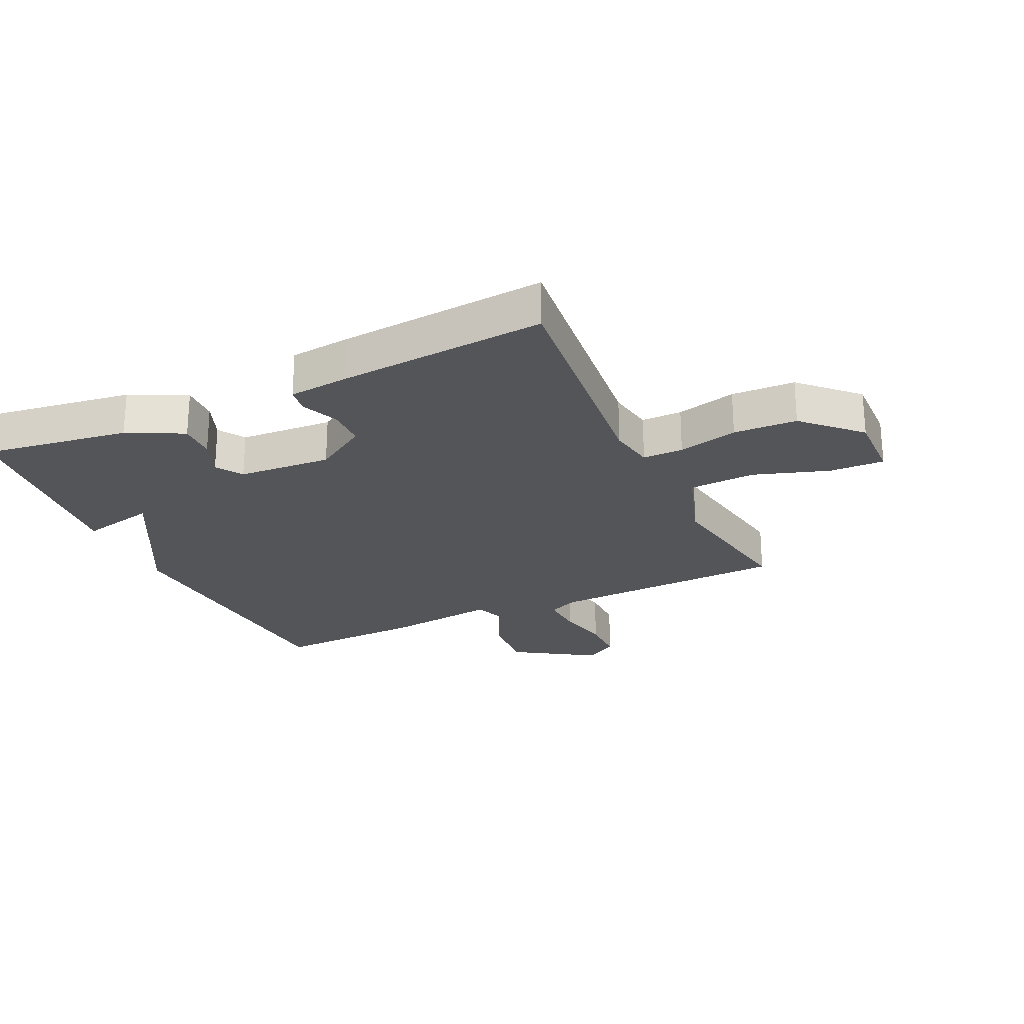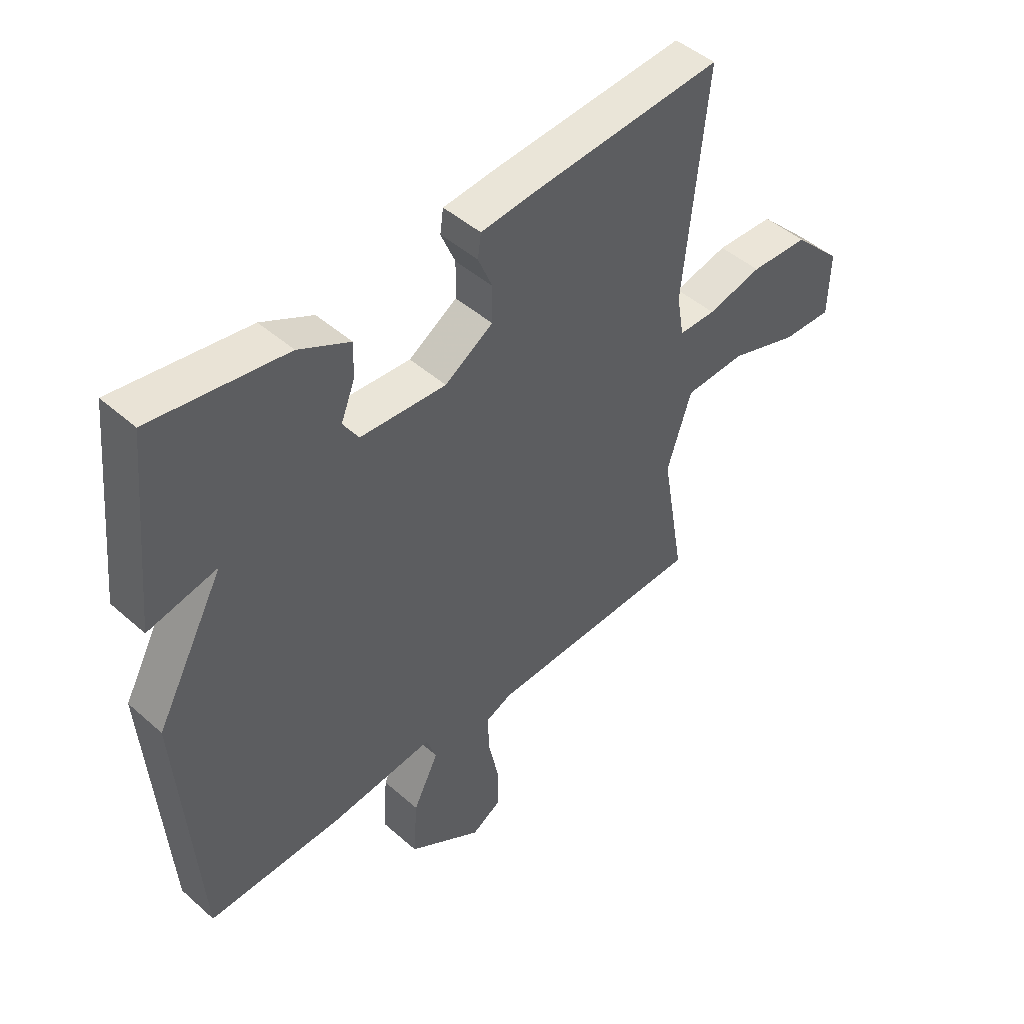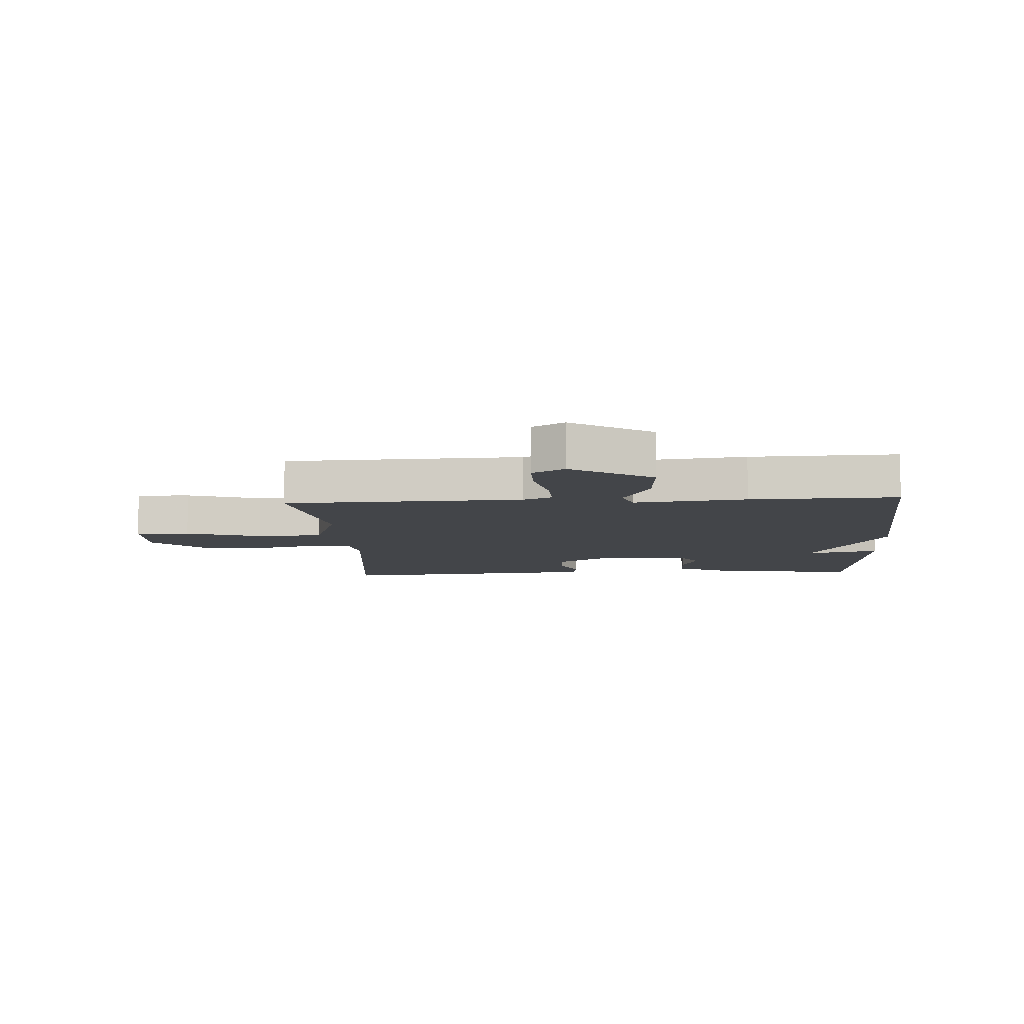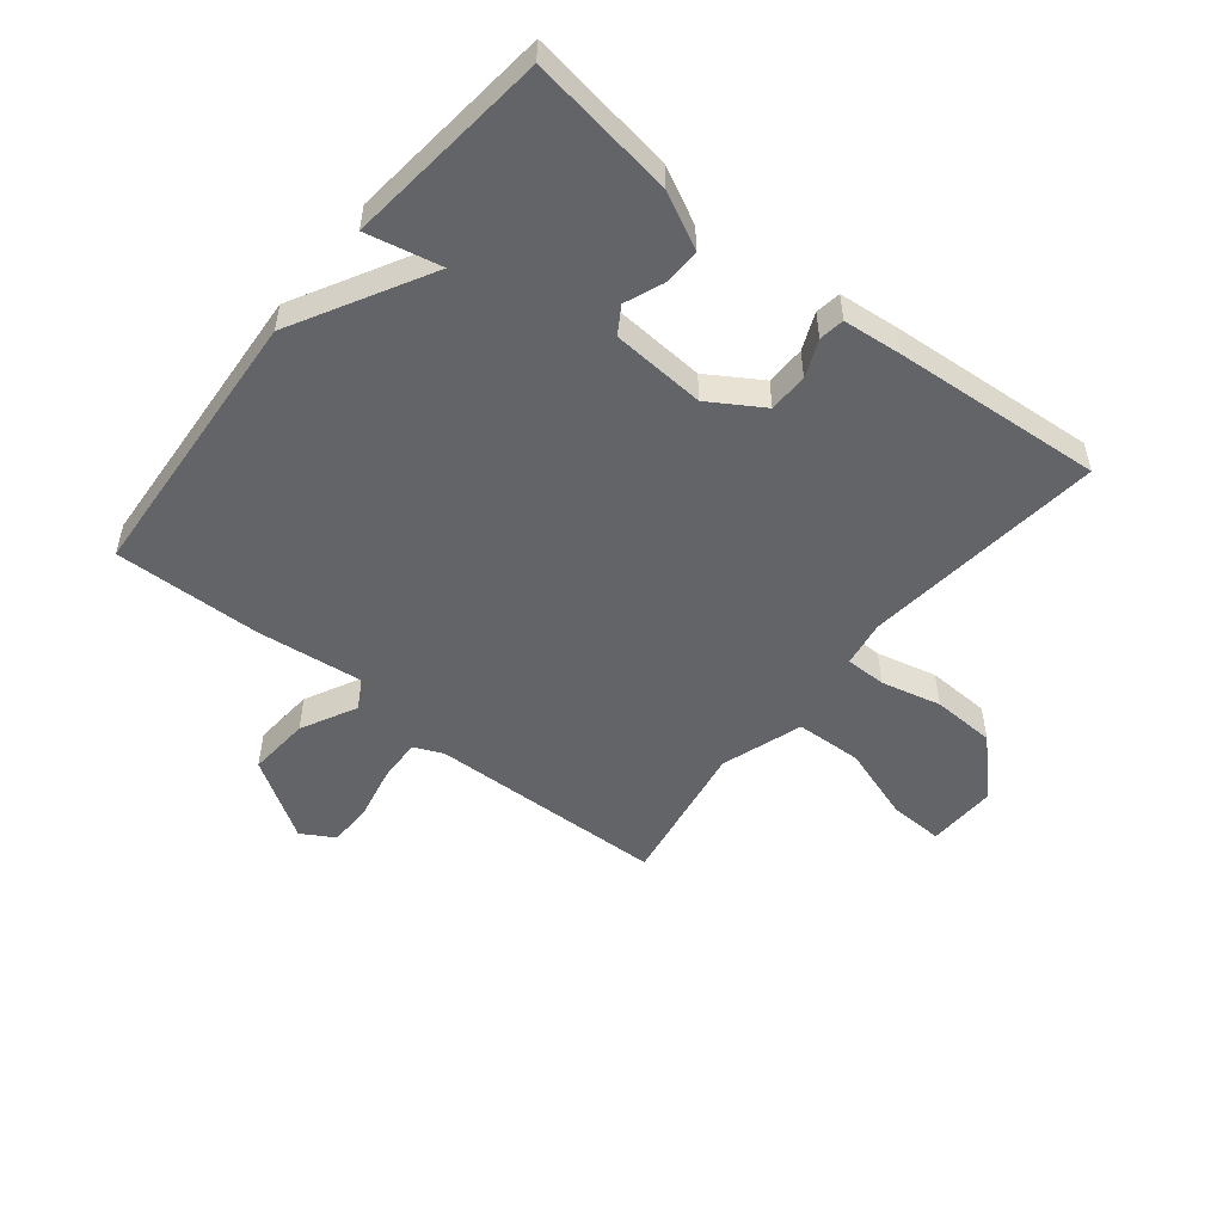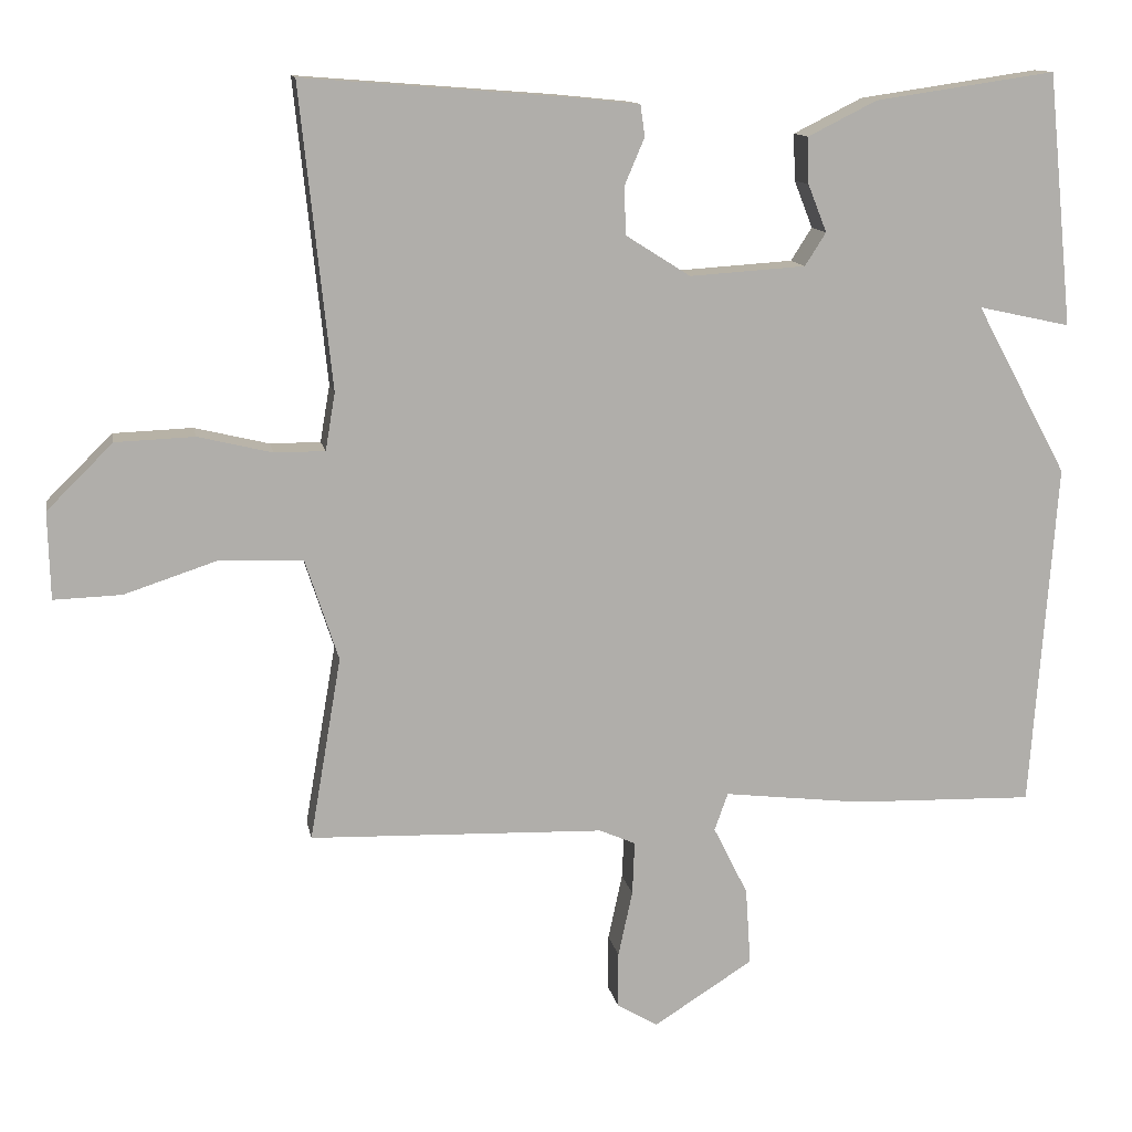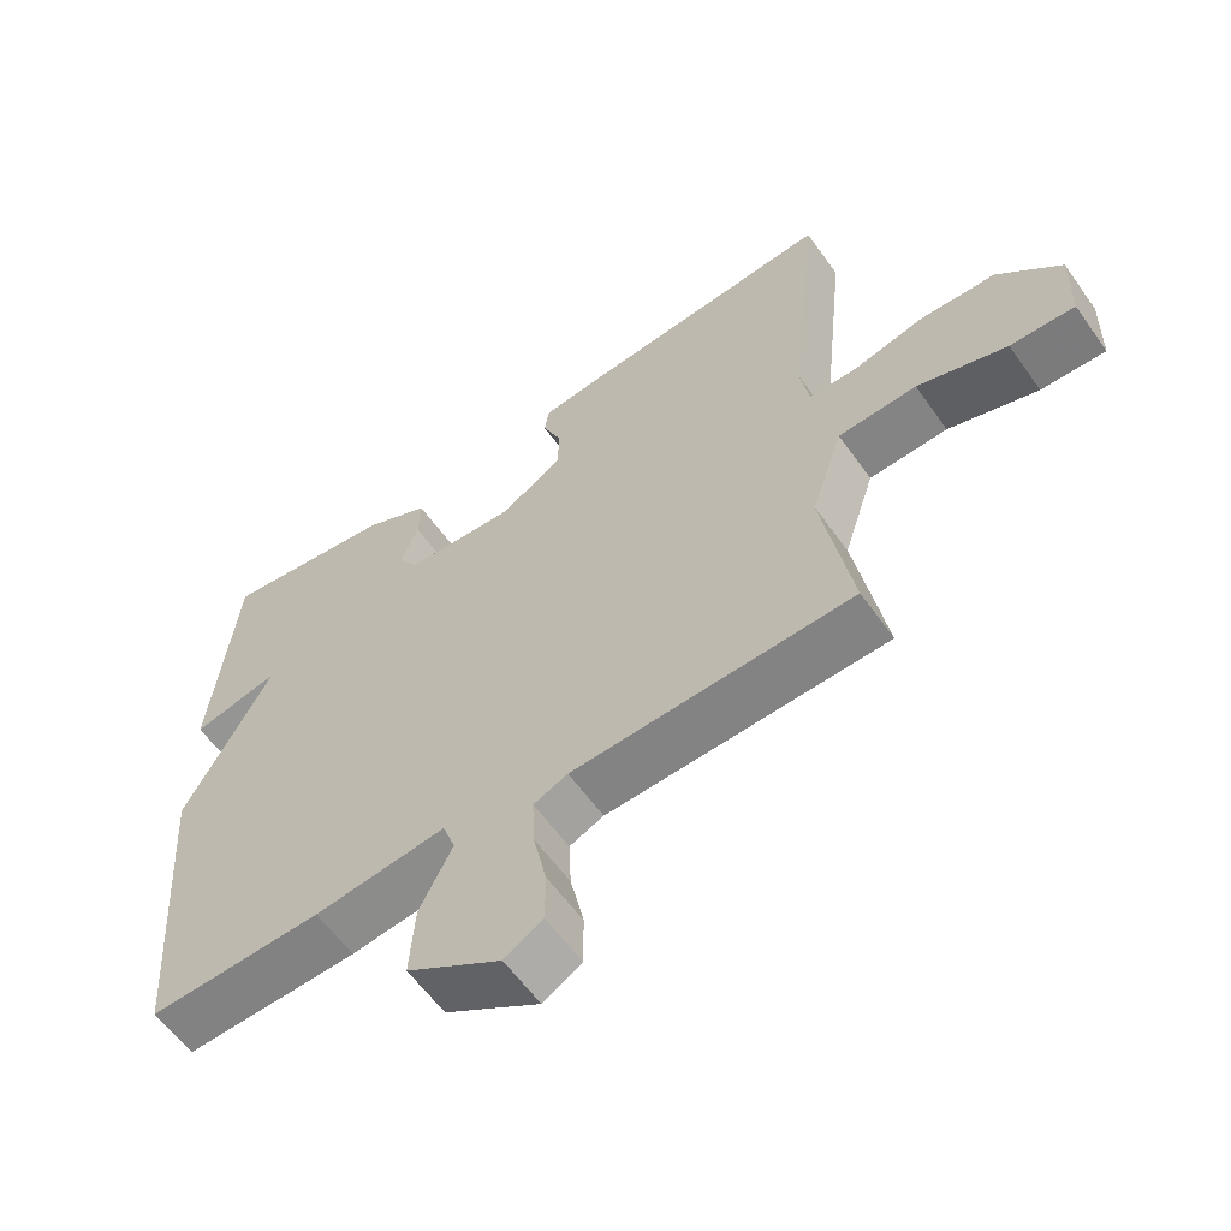
<metadata>
{"format":"obj","ext":"obj","renderer":"f3d","projection":"perspective","resolution":1024,"background":"white","views":[{"elev":-24.6,"azim":25.1,"up":"+Y"},{"elev":46.5,"azim":-44.9,"up":"+Z"},{"elev":-8.6,"azim":-176.4,"up":"+Y"},{"elev":-51.3,"azim":-39.0,"up":"+Y"},{"elev":12.4,"azim":169.5,"up":"+Z"},{"elev":-59.8,"azim":35.3,"up":"+Z"}]}
</metadata>
<code>
v 0.5 0.07 -0.5
v 0.107 0.07 -0.513
v 0.059 0.07 -0.534
v 0.062 0.07 -0.605
v 0.081 0.07 -0.693
v 0.081 0.07 -0.768
v 0.027 0.07 -0.8
v -0.106 0.07 -0.716
v -0.099 0.07 -0.613
v -0.053 0.07 -0.521
v -0.071 0.07 -0.471
v -0.256 0.07 -0.493
v -0.5 0.07 -0.5
v -0.534 0.07 -0.037
v -0.411 0.07 0.19
v -0.534 0.07 0.163
v -0.5 0.07 0.5
v -0.259 0.07 0.465
v -0.167 0.07 0.419
v -0.169 0.07 0.357
v -0.194 0.07 0.294
v -0.166 0.07 0.25
v -0.011 0.07 0.24
v 0.076 0.07 0.295
v 0.077 0.07 0.36
v 0.051 0.07 0.421
v 0.057 0.07 0.463
v 0.155 0.07 0.473
v 0.5 0.07 0.5
v 0.458 0.07 0.099
v 0.471 0.07 0.023
v 0.538 0.07 0.023
v 0.637 0.07 0.047
v 0.742 0.07 0.043
v 0.83 0.07 -0.044
v 0.827 0.07 -0.16
v 0.737 0.07 -0.157
v 0.612 0.07 -0.116
v 0.502 0.07 -0.121
v 0.458 0.07 -0.256
v 0.5 0 -0.5
v 0.107 0 -0.513
v 0.059 0 -0.534
v 0.062 0 -0.605
v 0.081 0 -0.693
v 0.081 0 -0.768
v 0.027 0 -0.8
v -0.106 0 -0.716
v -0.099 0 -0.613
v -0.053 0 -0.521
v -0.071 0 -0.471
v -0.256 0 -0.493
v -0.5 0 -0.5
v -0.534 0 -0.037
v -0.411 0 0.19
v -0.534 0 0.163
v -0.5 0 0.5
v -0.259 0 0.465
v -0.167 0 0.419
v -0.169 0 0.357
v -0.194 0 0.294
v -0.166 0 0.25
v -0.011 0 0.24
v 0.076 0 0.295
v 0.077 0 0.36
v 0.051 0 0.421
v 0.057 0 0.463
v 0.155 0 0.473
v 0.5 0 0.5
v 0.458 0 0.099
v 0.471 0 0.023
v 0.538 0 0.023
v 0.637 0 0.047
v 0.742 0 0.043
v 0.83 0 -0.044
v 0.827 0 -0.16
v 0.737 0 -0.157
v 0.612 0 -0.116
v 0.502 0 -0.121
v 0.458 0 -0.256
f 36 37 38
f 35 36 38
f 34 35 38
f 33 34 38
f 32 33 38
f 31 32 38 39
f 28 29 30
f 27 28 30
f 26 27 30
f 25 26 30
f 24 25 30 31
f 31 39 40
f 24 31 40
f 23 24 40
f 19 20 21
f 18 19 21
f 17 18 21
f 16 17 21
f 15 16 21
f 15 21 22
f 14 15 22
f 13 14 22
f 12 13 22
f 11 12 22
f 22 23 40
f 11 22 40
f 10 11 40
f 8 9 10
f 7 8 10
f 6 7 10
f 5 6 10
f 4 5 10
f 40 1 2
f 40 2 3
f 10 40 3
f 3 4 10
f 78 77 76
f 78 76 75
f 78 75 74
f 78 74 73
f 78 73 72
f 79 78 72 71
f 70 69 68
f 70 68 67
f 70 67 66
f 70 66 65
f 71 70 65 64
f 80 79 71
f 80 71 64
f 80 64 63
f 61 60 59
f 61 59 58
f 61 58 57
f 61 57 56
f 61 56 55
f 62 61 55
f 62 55 54
f 62 54 53
f 62 53 52
f 62 52 51
f 80 63 62
f 80 62 51
f 80 51 50
f 50 49 48
f 50 48 47
f 50 47 46
f 50 46 45
f 50 45 44
f 42 41 80
f 43 42 80
f 43 80 50
f 50 44 43
f 1 41 42 2
f 2 42 43 3
f 3 43 44 4
f 4 44 45 5
f 5 45 46 6
f 6 46 47 7
f 7 47 48 8
f 8 48 49 9
f 9 49 50 10
f 10 50 51 11
f 11 51 52 12
f 12 52 53 13
f 13 53 54 14
f 14 54 55 15
f 15 55 56 16
f 16 56 57 17
f 17 57 58 18
f 18 58 59 19
f 19 59 60 20
f 20 60 61 21
f 21 61 62 22
f 22 62 63 23
f 23 63 64 24
f 24 64 65 25
f 25 65 66 26
f 26 66 67 27
f 27 67 68 28
f 28 68 69 29
f 29 69 70 30
f 30 70 71 31
f 31 71 72 32
f 32 72 73 33
f 33 73 74 34
f 34 74 75 35
f 35 75 76 36
f 36 76 77 37
f 37 77 78 38
f 38 78 79 39
f 39 79 80 40
f 40 80 41 1

</code>
